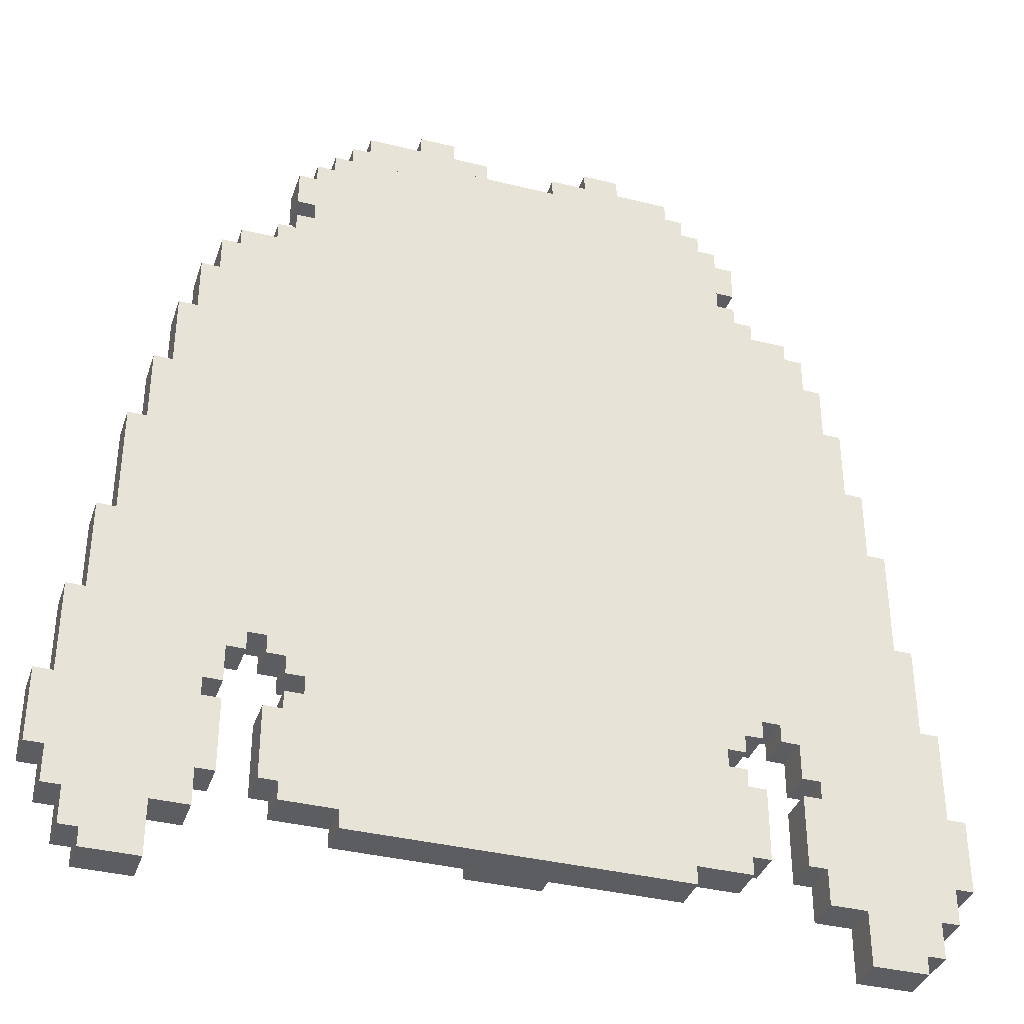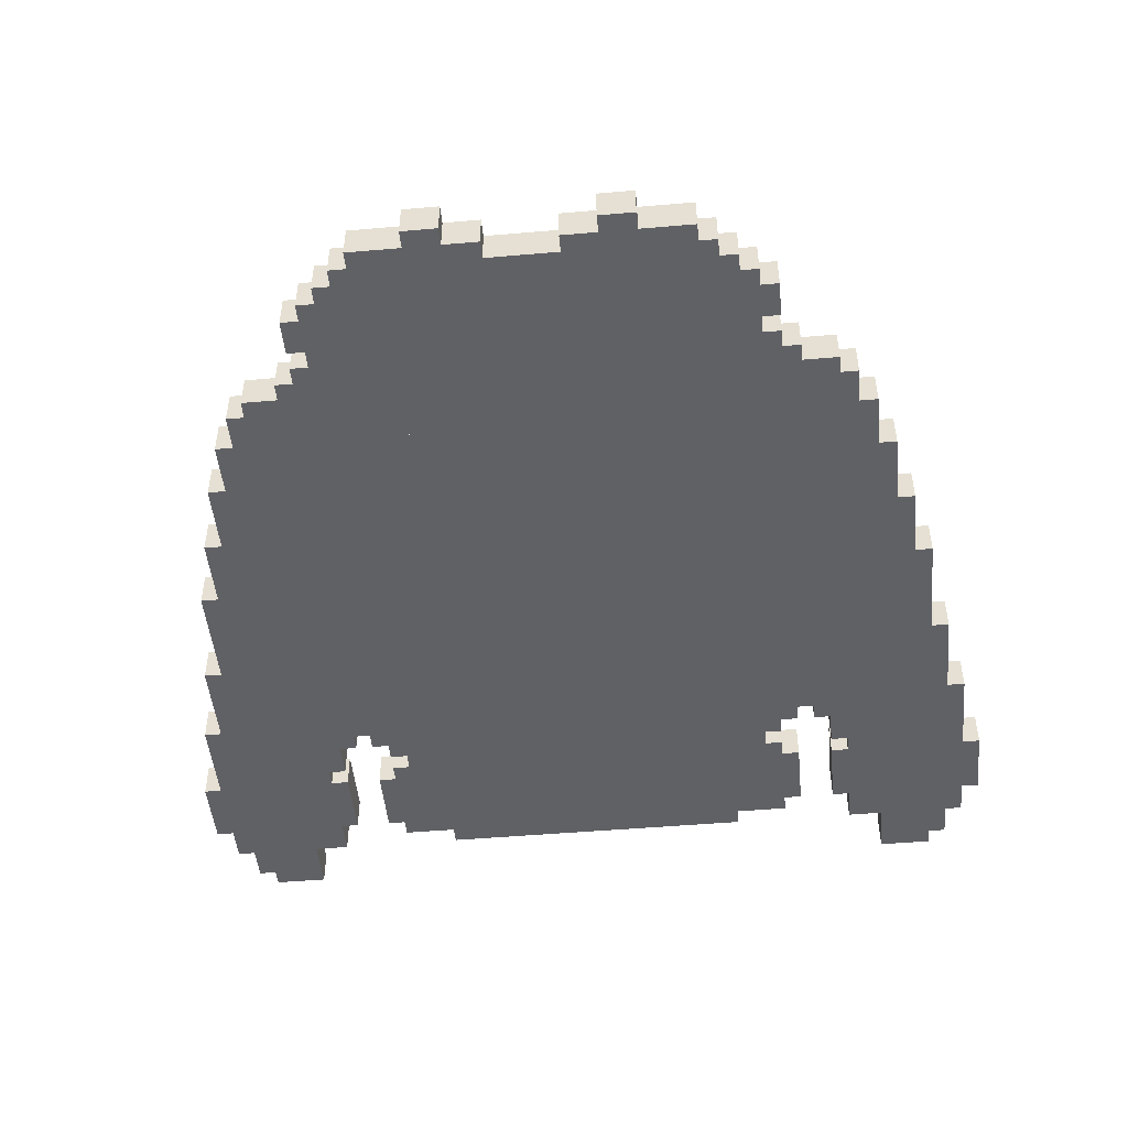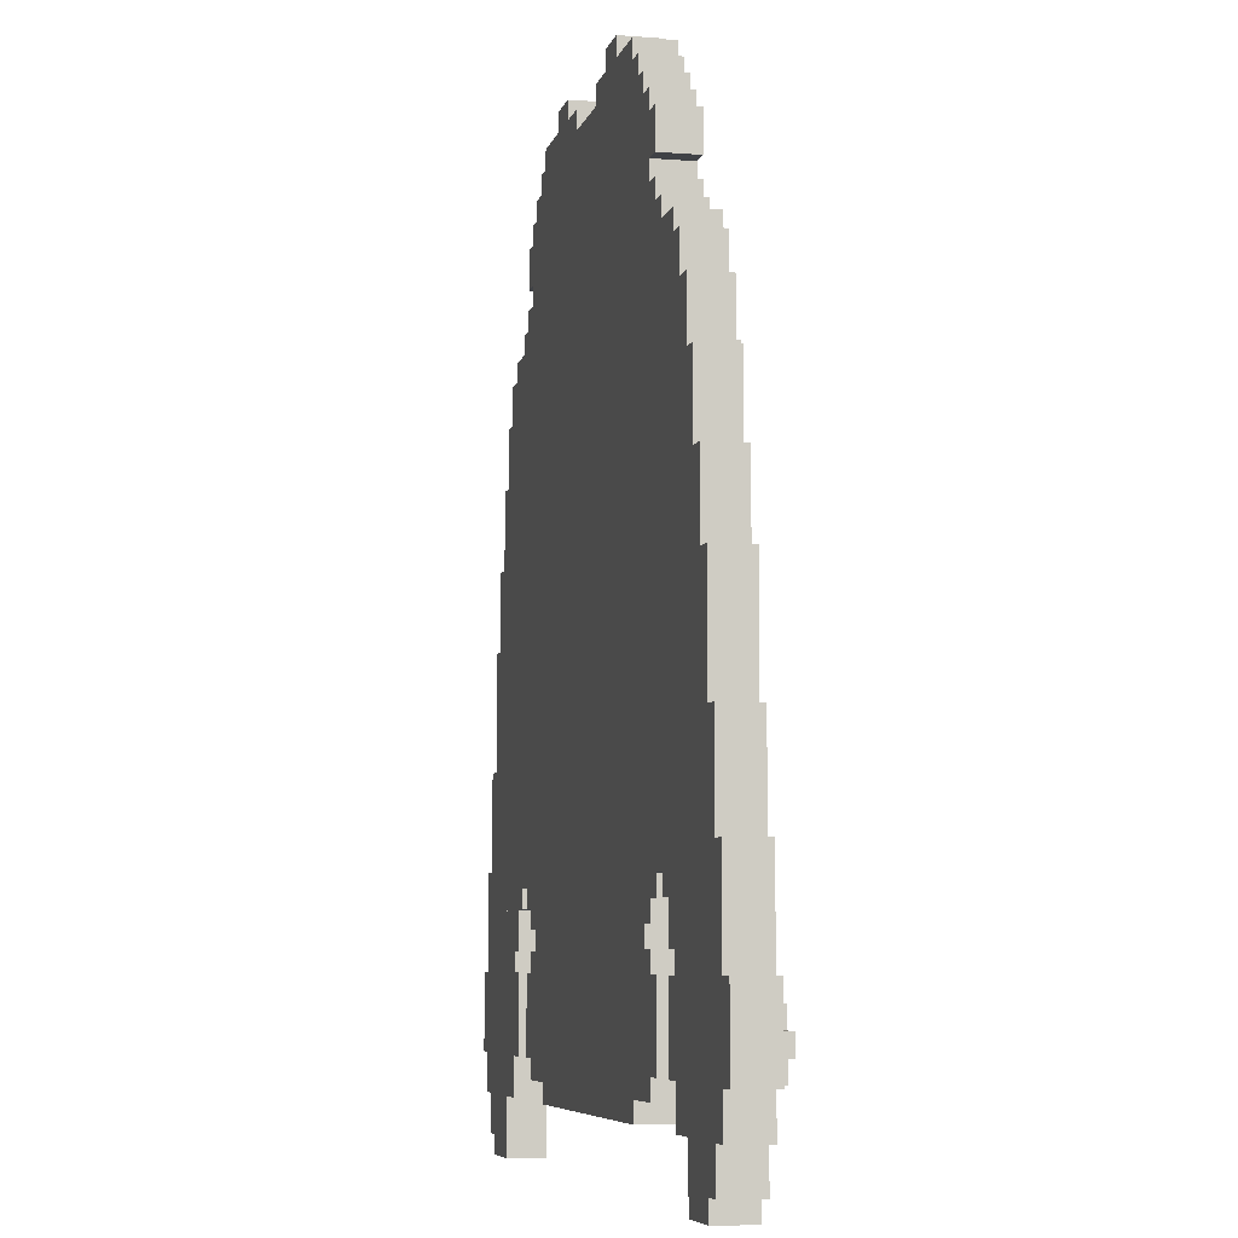
<metadata>
{"format":"obj","ext":"obj","renderer":"f3d","projection":"perspective","resolution":1024,"background":"white","views":[{"elev":-36.6,"azim":162.1,"up":"+Y"},{"elev":-48.2,"azim":-174.5,"up":"+Z"},{"elev":-6.5,"azim":-103.0,"up":"+Y"}]}
</metadata>
<code>
v 22 19 -1
v 22 14 -1
v -22 14 -1
v -22 19 -1
v 21 25 -1
v 21 19 -1
v -21 19 -1
v -21 25 -1
v 20 29 -1
v 20 25 -1
v -20 25 -1
v -20 29 -1
v 19 33 -1
v 19 29 -1
v -19 29 -1
v -19 33 -1
v 18 36 -1
v 18 33 -1
v -18 33 -1
v -18 36 -1
v 13 9 -1
v 13 5 -1
v -13 5 -1
v -13 9 -1
v -15 9 -1
v -15 5 -1
v -24 5 -1
v -24 9 -1
v 24 9 -1
v 24 5 -1
v 15 5 -1
v 15 9 -1
v 17 38 -1
v 17 36 -1
v -17 36 -1
v -17 38 -1
v 13 44 -1
v 13 42 -1
v -13 42 -1
v -13 44 -1
v -16 5 -1
v -16 3 -1
v -23 3 -1
v -23 5 -1
v -15 12 -1
v -15 10 -1
v -23 10 -1
v -23 12 -1
v 23 12 -1
v 23 10 -1
v 15 10 -1
v 15 12 -1
v 23 5 -1
v 23 3 -1
v 16 3 -1
v 16 5 -1
v -18 3 -1
v -18 1 -1
v -22 1 -1
v -22 3 -1
v 22 3 -1
v 22 1 -1
v 18 1 -1
v 18 3 -1
v 23 14 -1
v 23 13 -1
v -23 13 -1
v -23 14 -1
v 16 39 -1
v 16 38 -1
v -16 38 -1
v -16 39 -1
v 14 40 -1
v 14 39 -1
v -14 39 -1
v -14 40 -1
v 13 13 -1
v 13 12 -1
v -13 12 -1
v -13 13 -1
v 13 41 -1
v 13 40 -1
v -13 40 -1
v -13 41 -1
v 12 5 -1
v 12 4 -1
v -12 4 -1
v -12 5 -1
v 12 10 -1
v 12 9 -1
v -12 9 -1
v -12 10 -1
v 12 12 -1
v 12 11 -1
v -12 11 -1
v -12 12 -1
v 12 42 -1
v 12 41 -1
v -12 41 -1
v -12 42 -1
v 12 45 -1
v 12 44 -1
v -12 44 -1
v -12 45 -1
v 11 11 -1
v 11 10 -1
v -11 10 -1
v -11 11 -1
v 11 46 -1
v 11 45 -1
v -11 45 -1
v -11 46 -1
v 10 47 -1
v 10 46 -1
v -10 46 -1
v -10 47 -1
v 9 4 -1
v 9 3 -1
v -9 3 -1
v -9 4 -1
v -14 13 -1
v -14 12 -1
v 14 12 -1
v 14 13 -1
v -16 10 -1
v -16 9 -1
v -23 9 -1
v -2 48 -1
v -2 47 -1
v -9 47 -1
v -9 48 -1
v 9 48 -1
v 9 47 -1
v 2 47 -1
v 2 48 -1
v 23 9 -1
v 16 9 -1
v 16 10 -1
v -18 0 -1
v -21 0 -1
v -21 1 -1
v 21 1 -1
v 21 0 -1
v 18 0 -1
v -4 49 -1
v -4 48 -1
v -6 48 -1
v -6 49 -1
v 6 49 -1
v 6 48 -1
v 4 48 -1
v 4 49 -1
v -21 25 1
v -21 20 1
v 21 20 1
v 21 25 1
v -7 31 1
v -7 28 1
v 7 28 1
v 7 31 1
v -7 37 1
v -7 34 1
v 7 34 1
v 7 37 1
v 13 19 1
v 13 15 1
v 22 15 1
v 22 19 1
v -20 29 1
v -20 26 1
v -13 26 1
v -13 29 1
v 13 29 1
v 13 26 1
v 20 26 1
v 20 29 1
v -13 44 1
v -13 42 1
v 13 42 1
v 13 44 1
v -22 18 1
v -22 16 1
v -13 16 1
v -13 18 1
v -23 5 1
v -23 3 1
v -16 3 1
v -16 5 1
v -23 12 1
v -23 10 1
v -15 10 1
v -15 12 1
v 15 12 1
v 15 10 1
v 23 10 1
v 23 12 1
v 16 5 1
v 16 3 1
v 23 3 1
v 23 5 1
v -22 3 1
v -22 1 1
v -18 1 1
v -18 3 1
v 15 35 1
v 15 33 1
v 18 33 1
v 18 35 1
v 18 3 1
v 18 1 1
v 22 1 1
v 22 3 1
v -2 5 2
v -2 3 2
v 2 3 2
v 2 5 2
v 12 8 1
v 12 6 1
v 13 6 1
v 13 8 1
v -23 14 1
v -23 13 1
v 23 13 1
v 23 14 1
v -20 25 1
v 20 25 1
v -17 38 1
v -17 37 1
v 17 37 1
v 17 38 1
v -16 39 1
v -16 38 1
v 16 38 1
v 16 39 1
v -14 40 1
v -14 39 1
v 14 39 1
v 14 40 1
v -13 13 1
v -13 12 1
v 13 12 1
v 13 13 1
v -13 32 1
v -13 31 1
v 7 32 1
v -13 41 1
v -13 40 1
v 13 40 1
v 13 41 1
v -12 10 1
v -12 9 1
v 12 9 1
v 12 10 1
v -12 12 1
v -12 11 1
v 12 11 1
v 12 12 1
v -12 33 1
v -12 32 1
v 12 32 1
v 12 33 1
v -12 42 1
v -12 41 1
v 12 41 1
v 12 42 1
v -12 45 1
v -12 44 1
v 12 44 1
v 12 45 1
v -11 11 1
v -11 10 1
v 11 10 1
v 11 11 1
v -11 34 1
v -11 33 1
v 10 33 1
v 10 34 1
v -11 46 1
v -11 45 1
v 11 45 1
v 11 46 1
v -10 27 1
v -10 26 1
v 10 26 1
v 10 27 1
v -10 47 1
v -10 46 1
v 10 46 1
v 10 47 1
v -8 15 1
v -8 14 1
v 9 14 1
v 9 15 1
v -8 20 1
v -8 19 1
v 9 19 1
v 9 20 1
v -11 7 2
v -11 6 2
v 12 6 2
v 12 7 2
v -24 9 1
v -24 8 1
v -15 8 1
v -15 9 1
v -14 12 1
v -14 13 1
v -22 15 1
v -22 14 1
v -9 14 1
v -9 15 1
v -12 15 1
v -12 16 1
v -22 19 1
v -12 18 1
v -12 19 1
v -21 19 1
v -11 19 1
v -11 20 1
v -19 31 1
v -19 30 1
v -10 30 1
v -10 31 1
v -12 5 1
v -12 4 1
v -2 4 1
v -2 5 1
v -8 28 1
v -8 27 1
v 8 27 1
v 8 28 1
v -7 16 1
v -7 15 1
v 7 15 1
v 7 16 1
v -6 19 1
v -6 18 1
v 7 18 1
v 7 19 1
v 1 9 1
v 1 8 1
v 10 8 1
v 10 9 1
v 2 5 1
v 2 4 1
v 12 4 1
v 12 5 1
v 10 31 1
v 10 30 1
v 19 30 1
v 19 31 1
v 12 15 1
v 12 14 1
v 22 14 1
v 12 20 1
v 12 19 1
v 21 19 1
v 14 13 1
v 14 12 1
v 15 9 1
v 15 8 1
v 24 8 1
v 24 9 1
v -13 17 2
v -13 16 2
v -2 16 2
v -2 17 2
v -13 18 2
v -3 17 2
v -3 18 2
v -2 8 2
v -2 7 2
v 12 8 2
v 3 17 2
v 3 16 2
v 13 16 2
v 13 17 2
v 4 18 2
v 4 17 2
v 13 18 2
v -23 9 1
v -16 9 1
v -16 10 1
v -19 29 1
v -12 29 1
v -12 30 1
v -19 32 1
v -14 31 1
v -14 32 1
v -18 36 1
v -18 35 1
v -13 35 1
v -13 36 1
v -17 36 1
v -11 36 1
v -11 37 1
v -9 4 1
v -9 3 1
v -2 3 1
v -9 6 1
v -9 5 1
v -4 5 1
v -4 6 1
v -9 48 1
v -9 47 1
v -2 47 1
v -2 48 1
v -7 9 1
v -7 8 1
v -1 8 1
v -1 9 1
v -3 18 1
v -3 17 1
v 4 17 1
v 4 18 1
v -2 17 1
v -2 16 1
v 3 16 1
v 3 17 1
v 2 3 1
v 9 3 1
v 9 4 1
v 2 48 1
v 2 47 1
v 9 47 1
v 9 48 1
v 3 6 1
v 3 5 1
v 8 5 1
v 8 6 1
v 11 37 1
v 11 36 1
v 17 36 1
v 12 30 1
v 12 29 1
v 19 29 1
v 13 36 1
v 13 35 1
v 18 36 1
v 14 32 1
v 14 31 1
v 19 32 1
v 16 10 1
v 16 9 1
v 23 9 1
v -22 7 2
v -22 6 2
v -16 6 2
v -16 7 2
v -14 35 2
v -14 34 2
v -7 34 2
v -7 35 2
v -13 28 2
v -13 27 2
v -8 27 2
v -8 28 2
v -13 29 2
v -7 28 2
v -7 29 2
v -13 36 2
v -13 35 2
v -7 36 2
v -12 8 2
v -12 7 2
v -5 7 2
v -5 8 2
v -12 16 2
v -12 15 2
v -7 15 2
v -7 16 2
v -12 19 2
v -12 18 2
v -6 18 2
v -6 19 2
v -12 30 2
v -12 29 2
v -7 30 2
v -4 6 2
v -4 5 2
v 3 5 2
v 3 6 2
v 7 16 2
v 7 15 2
v 13 15 2
v 7 19 2
v 7 18 2
v 13 19 2
v 7 29 2
v 7 28 2
v 13 28 2
v 13 29 2
v 7 30 2
v 12 29 2
v 12 30 2
v 7 35 2
v 7 34 2
v 15 34 2
v 15 35 2
v 7 36 2
v 13 35 2
v 13 36 2
v 8 28 2
v 8 27 2
v 13 27 2
v 10 34 2
v 10 33 2
v 15 33 2
v 17 7 2
v 17 6 2
v 23 6 2
v 23 7 2
v -24 6 1
v -24 5 1
v -21 5 1
v -21 6 1
v -24 7 1
v -21 7 1
v -21 8 1
v -21 1 1
v -21 0 1
v -18 0 1
v -19 33 1
v -15 32 1
v -15 33 1
v -18 34 1
v -18 33 1
v -15 34 1
v -14 34 1
v -14 35 1
v -13 6 1
v -13 5 1
v -10 5 1
v -10 6 1
v -5 8 1
v -5 7 1
v -2 7 1
v -2 8 1
v 9 32 1
v 9 31 1
v 13 31 1
v 13 32 1
v 15 6 1
v 15 5 1
v 18 5 1
v 18 6 1
v 15 7 1
v 18 7 1
v 18 8 1
v 15 32 1
v 19 33 1
v 18 0 1
v 21 0 1
v 21 1 1
v -21 6 2
v -21 5 2
v -17 5 2
v -17 6 2
v -21 8 2
v -21 7 2
v -17 7 2
v -17 8 2
v -15 33 2
v -15 32 2
v -12 32 2
v -12 33 2
v -15 34 2
v -11 33 2
v -11 34 2
v -13 26 2
v -10 26 2
v -10 27 2
v -11 9 2
v -11 8 2
v -7 8 2
v -7 9 2
v -11 20 2
v -11 19 2
v -8 19 2
v -8 20 2
v -11 37 2
v -11 36 2
v -7 37 2
v -10 31 2
v -10 30 2
v -7 31 2
v 7 31 2
v 10 30 2
v 10 31 2
v 7 37 2
v 11 36 2
v 11 37 2
v 8 6 2
v 8 5 2
v 11 5 2
v 11 6 2
v 9 15 2
v 9 14 2
v 12 14 2
v 12 15 2
v 9 20 2
v 9 19 2
v 12 19 2
v 12 20 2
v 10 27 2
v 10 26 2
v 13 26 2
v 12 33 2
v 12 32 2
v 15 32 2
v 18 6 2
v 18 5 2
v 22 5 2
v 22 6 2
v 18 8 2
v 18 7 2
v 22 7 2
v 22 8 2
v -22 6 1
v -22 7 1
v -17 6 1
v -17 5 1
v -15 5 1
v -15 6 1
v -17 8 1
v -17 7 1
v -15 7 1
v -13 7 1
v -11 6 1
v -11 7 1
v -13 9 1
v -13 8 1
v -11 8 1
v -11 9 1
v -6 49 1
v -6 48 1
v -4 48 1
v -4 49 1
v 4 49 1
v 4 48 1
v 6 48 1
v 6 49 1
v 11 6 1
v 11 5 1
v 13 5 1
v 11 9 1
v 11 8 1
v 13 9 1
v 17 6 1
v 17 7 1
v 22 6 1
v 22 5 1
v 24 5 1
v 24 6 1
v 22 8 1
v 22 7 1
v 24 7 1
v -1 9 2
v -1 8 2
v 1 8 2
v 1 9 2
v 7 32 2
v 9 31 2
v 9 32 2
v -16 7 1
v -16 6 1
v -12 7 1
v -12 8 1
v 23 7 1
v 23 6 1
v -14 32 2
v -14 31 2
v -13 31 2
v -13 32 2
v -10 6 2
v -10 5 2
v -9 5 2
v -9 6 2
v -9 15 2
v -9 14 2
v -8 14 2
v -8 15 2
v 10 9 2
v 10 8 2
v 11 8 2
v 11 9 2
v 13 32 2
v 13 31 2
v 14 31 2
v 14 32 2
g Union_1_part
f 1 2 3 4
f 5 6 7 8
f 9 10 11 12
f 13 14 15 16
f 17 18 19 20
f 21 22 23 24
f 25 26 27 28
f 29 30 31 32
f 33 34 35 36
f 37 38 39 40
f 41 42 43 44
f 45 46 47 48
f 49 50 51 52
f 53 54 55 56
f 57 58 59 60
f 61 62 63 64
f 65 66 67 68
f 69 70 71 72
f 73 74 75 76
f 77 78 79 80
f 81 82 83 84
f 85 86 87 88
f 89 90 91 92
f 93 94 95 96
f 97 98 99 100
f 101 102 103 104
f 105 106 107 108
f 109 110 111 112
f 113 114 115 116
f 117 118 119 120
f 121 122 48 67
f 66 49 123 124
f 125 126 127 47
f 128 129 130 131
f 132 133 134 135
f 50 136 137 138
f 58 139 140 141
f 142 143 144 63
f 145 146 147 148
f 149 150 151 152
f 153 154 155 156
f 157 158 159 160
f 161 162 163 164
f 165 166 167 168
f 169 170 171 172
f 173 174 175 176
f 177 178 179 180
f 181 182 183 184
f 185 186 187 188
f 189 190 191 192
f 193 194 195 196
f 197 198 199 200
f 201 202 203 204
f 205 206 207 208
f 209 210 211 212
f 213 214 215 216
f 217 218 219 220
f 221 222 223 224
f 170 225 226 175
f 227 228 229 230
f 231 232 233 234
f 235 236 237 238
f 239 240 241 242
f 243 244 160 245
f 246 247 248 249
f 250 251 252 253
f 254 255 256 257
f 258 259 260 261
f 262 263 264 265
f 266 267 268 269
f 270 271 272 273
f 274 275 276 277
f 278 279 280 281
f 282 283 284 285
f 286 287 288 289
f 290 291 292 293
f 294 295 296 297
f 298 299 300 301
f 302 303 304 305
f 222 189 306 307
f 308 309 310 311
f 182 308 312 313
f 314 181 315 316
f 154 317 318 319
f 320 321 322 323
f 324 325 326 327
f 328 329 330 331
f 332 333 334 335
f 336 337 338 339
f 340 341 342 343
f 344 345 346 347
f 348 349 350 351
f 352 353 354 167
f 355 356 357 155
f 358 359 196 223
f 360 361 362 363
f 364 365 366 367
f 368 364 369 370
f 371 372 301 373
f 374 375 376 377
f 378 379 377 380
f 190 381 382 383
f 321 384 385 386
f 387 320 388 389
f 390 391 392 393
f 228 394 395 396
f 397 398 399 326
f 400 401 402 403
f 404 405 406 407
f 408 409 410 411
f 412 413 414 415
f 416 417 418 419
f 345 420 421 422
f 423 424 425 426
f 427 428 429 430
f 431 432 433 229
f 434 435 436 350
f 437 438 208 439
f 440 441 351 442
f 443 444 445 195
f 446 447 448 449
f 450 451 452 453
f 454 455 456 457
f 458 454 459 460
f 461 462 453 463
f 464 465 466 467
f 468 469 470 471
f 472 473 474 475
f 476 477 460 478
f 479 480 481 482
f 483 484 485 376
f 486 487 380 488
f 489 490 491 492
f 493 489 494 495
f 496 497 498 499
f 500 496 501 502
f 503 504 505 491
f 506 507 508 498
f 509 510 511 512
f 513 514 515 516
f 303 517 518 519
f 520 521 522 203
f 523 387 524 525
f 526 527 525 528
f 391 526 529 530
f 531 532 533 534
f 535 536 537 538
f 539 540 541 542
f 543 544 545 546
f 361 547 548 549
f 206 550 442 551
f 210 552 553 554
f 555 556 557 558
f 559 560 561 562
f 563 564 565 566
f 567 563 568 569
f 455 570 571 572
f 573 574 575 576
f 577 578 579 580
f 581 582 463 583
f 584 585 478 586
f 587 493 588 589
f 590 500 591 592
f 593 594 595 596
f 597 598 599 600
f 601 602 603 604
f 605 606 607 505
f 608 609 610 508
f 611 612 613 614
f 615 616 617 618
f 517 513 619 620
f 621 622 623 624
f 625 626 627 304
f 628 531 629 630
f 631 632 633 634
f 635 636 637 638
f 639 640 641 642
f 643 644 645 219
f 646 647 220 648
f 547 543 649 650
f 651 652 653 654
f 655 656 657 362
f 658 659 660 661
f 662 587 663 664
f 665 666 624 627
f 632 628 667 668
f 669 670 654 657
f 671 672 673 674
f 675 676 677 678
f 679 680 681 682
f 683 684 685 686
f 687 688 689 690
f 68 127 381 221
f 4 3 309 314
f 8 7 317 153
f 28 27 514 302
f 12 11 225 169
f 16 15 384 523
f 20 19 527 390
f 24 23 532 631
f 32 31 544 360
f 64 144 552 209
f 172 171 570 458
f 245 159 490 662
f 164 163 497 590
f 44 43 186 185
f 60 59 202 201
f 36 35 394 227
f 40 39 178 177
f 52 51 194 193
f 56 55 198 197
f 528 524 564 567
f 184 183 365 368
f 327 399 214 213
f 141 140 521 520
f 72 71 232 231
f 76 75 236 235
f 80 79 240 239
f 84 83 247 246
f 88 87 325 324
f 92 91 251 250
f 96 95 255 254
f 100 99 263 262
f 104 103 267 266
f 108 107 271 270
f 112 111 279 278
f 116 115 287 286
f 120 119 398 397
f 131 130 405 404
f 148 147 636 635
f 135 134 424 423
f 152 151 640 639
f 124 123 359 358
f 138 137 444 443
f 620 619 447 446
f 516 515 556 555
f 519 518 560 559
f 389 388 672 671
f 530 529 451 450
f 393 392 462 461
f 668 667 465 464
f 313 312 469 468
f 316 315 473 472
f 386 385 477 476
f 630 629 299 298
f 634 633 574 573
f 319 318 578 577
f 396 395 582 581
f 534 533 676 675
f 323 322 585 584
f 311 310 680 679
f 403 402 480 479
f 538 537 372 371
f 411 410 659 658
f 419 418 375 374
f 415 414 379 378
f 335 334 484 483
f 339 338 487 486
f 430 429 594 593
f 331 330 504 503
f 293 292 598 597
f 297 296 602 601
f 343 342 684 683
f 285 284 606 605
f 277 276 507 506
f 261 260 609 608
f 542 541 688 687
f 650 649 510 509
f 546 545 612 611
f 549 548 616 615
f 156 357 6 5
f 168 354 2 1
f 224 445 136 65
f 204 522 139 57
f 305 623 26 25
f 648 645 22 21
f 439 207 18 17
f 551 436 14 13
f 176 226 10 9
f 363 653 30 29
f 586 459 158 157
f 583 452 162 161
f 488 485 166 165
f 492 607 174 173
f 499 610 550 205
f 188 187 42 41
f 192 191 46 45
f 180 179 38 37
f 230 433 34 33
f 212 211 62 61
f 200 199 54 53
f 216 215 420 344
f 373 300 218 217
f 383 382 126 125
f 307 306 122 121
f 638 637 146 145
f 407 406 129 128
f 642 641 150 149
f 422 421 118 117
f 426 425 133 132
f 289 288 114 113
f 273 272 106 105
f 281 280 110 109
f 347 346 86 85
f 253 252 90 89
f 257 256 94 93
f 265 264 98 97
f 269 268 102 101
f 242 241 78 77
f 249 248 82 81
f 238 237 74 73
f 234 233 70 69
f 554 553 143 142
f 558 557 622 621
f 562 561 626 625
f 449 448 666 665
f 674 673 244 243
f 566 565 259 258
f 569 568 275 274
f 572 571 283 282
f 678 677 401 400
f 682 681 291 290
f 580 579 295 294
f 457 456 329 328
f 576 575 409 408
f 471 470 333 332
f 475 474 337 336
f 467 466 536 535
f 370 369 413 412
f 367 366 417 416
f 661 660 341 340
f 482 481 428 427
f 664 663 540 539
f 589 588 349 348
f 596 595 644 643
f 686 685 647 646
f 592 591 432 431
f 600 599 353 352
f 604 603 356 355
f 495 494 435 434
f 502 501 438 437
f 690 689 441 440
f 614 613 652 651
f 618 617 656 655
f 512 511 670 669
f 131 404 636 147
f 129 406 424 134
f 150 641 426 132
f 72 231 236 75
f 148 635 638 145
f 146 637 407 128
f 135 423 640 151
f 152 639 642 149
f 74 237 234 69
f 28 302 381 127
f 68 221 309 3
f 4 314 317 7
f 8 153 225 11
f 12 169 384 15
f 16 523 527 19
f 20 390 394 35
f 36 227 232 71
f 126 382 305 25
f 76 235 247 83
f 24 631 251 91
f 84 246 263 99
f 40 177 267 103
f 92 250 271 107
f 104 266 279 111
f 112 278 287 115
f 116 286 405 130
f 133 425 289 113
f 114 288 281 109
f 106 272 253 89
f 110 280 269 101
f 90 252 648 21
f 98 264 249 81
f 102 268 180 37
f 82 248 238 73
f 32 360 444 137
f 70 233 230 33
f 34 433 439 17
f 18 207 551 13
f 14 436 176 9
f 10 226 156 5
f 6 357 168 1
f 2 354 224 65
f 136 445 363 29
f 341 660 684 342
f 519 559 562 625
f 634 573 576 408
f 319 577 580 294
f 396 581 583 161
f 323 584 586 157
f 337 474 370 412
f 536 466 372 537
f 415 378 487 338
f 164 590 592 431
f 297 601 604 355
f 549 615 618 655
f 393 461 582 395
f 386 476 585 322
f 295 579 475 336
f 409 575 467 535
f 411 658 661 340
f 339 486 602 296
f 245 662 664 539
f 349 588 495 434
f 432 591 502 437
f 438 501 499 205
f 620 446 560 518
f 626 561 449 665
f 528 567 451 529
f 530 450 462 392
f 184 368 473 315
f 172 458 477 385
f 668 464 574 633
f 316 472 578 318
f 413 369 367 416
f 538 371 659 410
f 419 374 379 414
f 540 663 589 348
f 343 683 686 646
f 647 685 373 217
f 356 603 488 165
f 435 494 492 173
f 650 509 616 548
f 656 617 512 669
f 398 119 118 421
f 521 140 139 522
f 325 87 120 397
f 422 117 86 346
f 552 144 143 553
f 204 57 42 187
f 198 55 64 209
f 514 27 44 185
f 186 43 60 201
f 202 59 141 520
f 188 41 26 623
f 383 125 46 191
f 192 45 122 306
f 307 121 80 239
f 532 23 88 324
f 240 79 96 254
f 178 39 100 262
f 255 95 108 270
f 273 105 94 256
f 347 85 22 645
f 257 93 78 241
f 265 97 38 179
f 242 77 124 358
f 359 123 52 193
f 544 31 56 197
f 194 51 138 443
f 554 142 62 211
f 212 61 54 199
f 200 53 30 653
f 678 400 403 479
f 471 332 417 366
f 482 427 430 593
f 556 515 622 557
f 570 171 283 571
f 469 312 311 679
f 569 274 162 452
f 214 399 420 215
f 375 418 335 483
f 497 163 277 506
f 594 429 644 595
f 598 292 353 599
f 606 284 174 607
f 612 545 652 613
f 572 282 329 456
f 480 402 327 213
f 484 334 293 597
f 504 330 285 605
f 507 276 261 608
f 447 619 516 555
f 558 621 666 448
f 564 524 389 671
f 672 388 244 673
f 365 183 313 468
f 674 243 259 565
f 465 667 630 298
f 566 258 275 568
f 299 629 534 675
f 676 533 401 677
f 680 310 291 681
f 682 290 333 470
f 457 328 158 459
f 216 344 428 481
f 490 159 331 503
f 596 643 218 300
f 600 352 166 485
f 609 260 542 687
f 688 541 441 689
f 690 440 550 610
f 510 649 546 611
f 614 651 670 511

</code>
